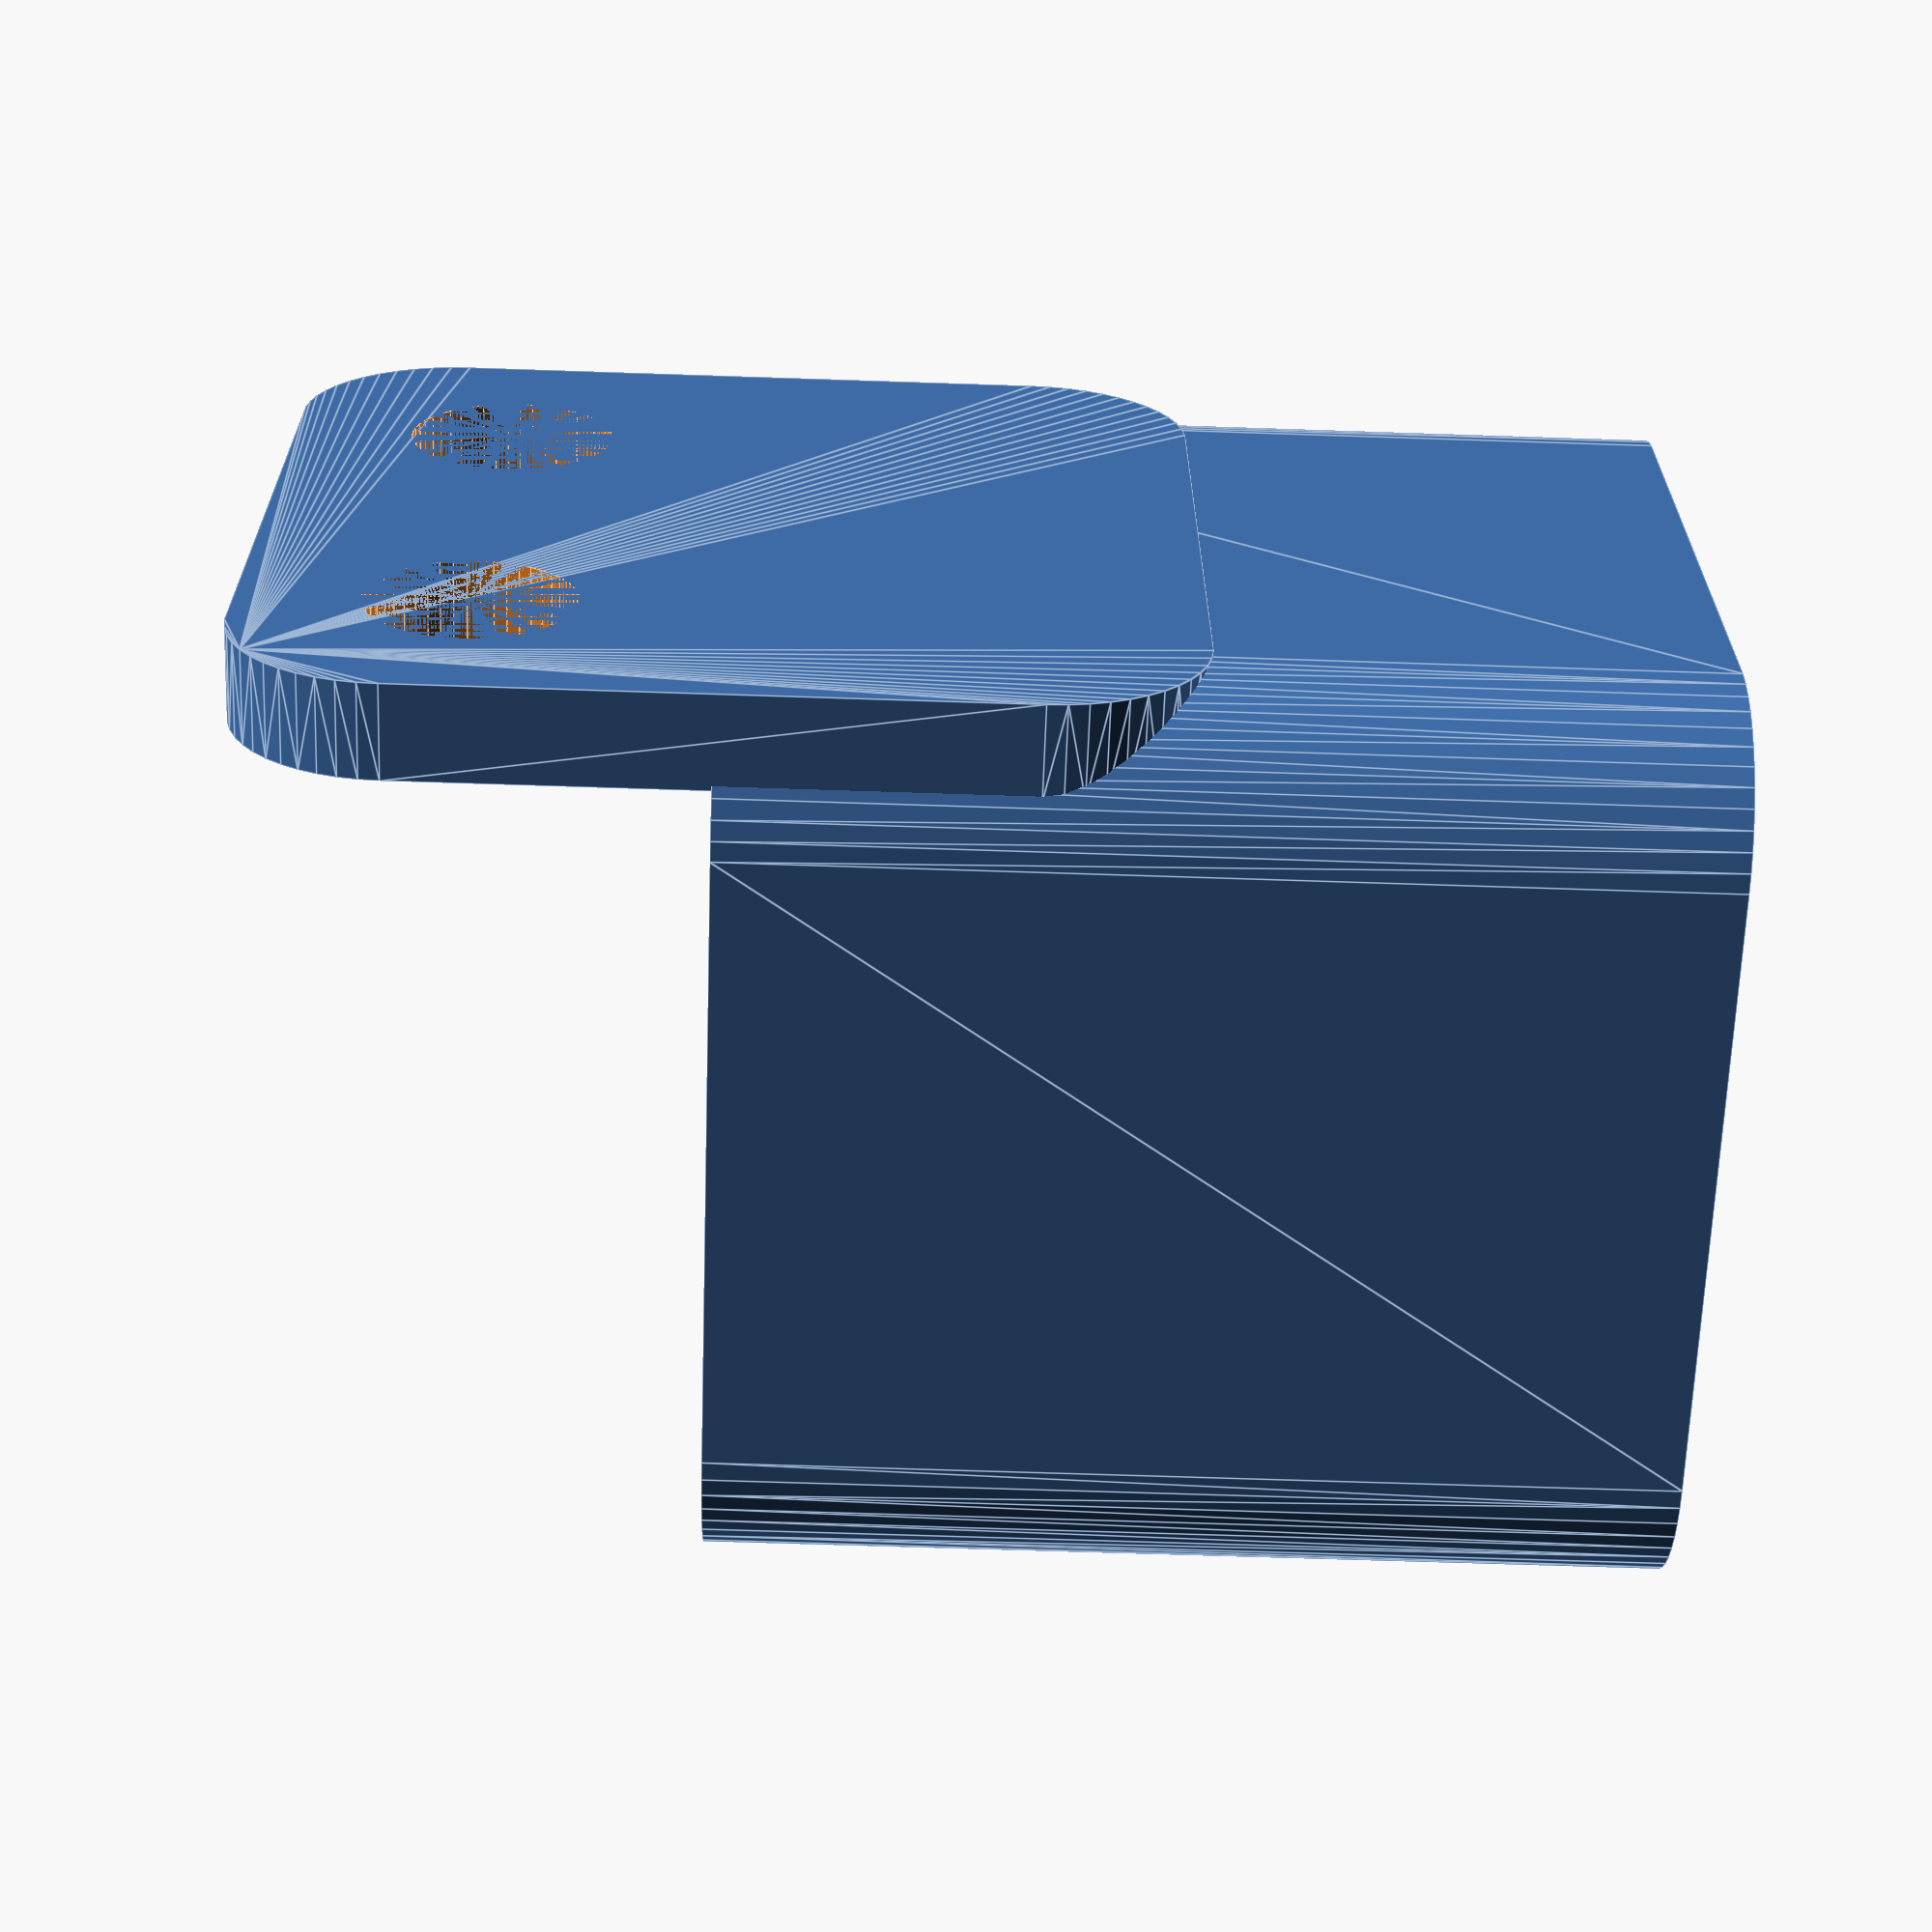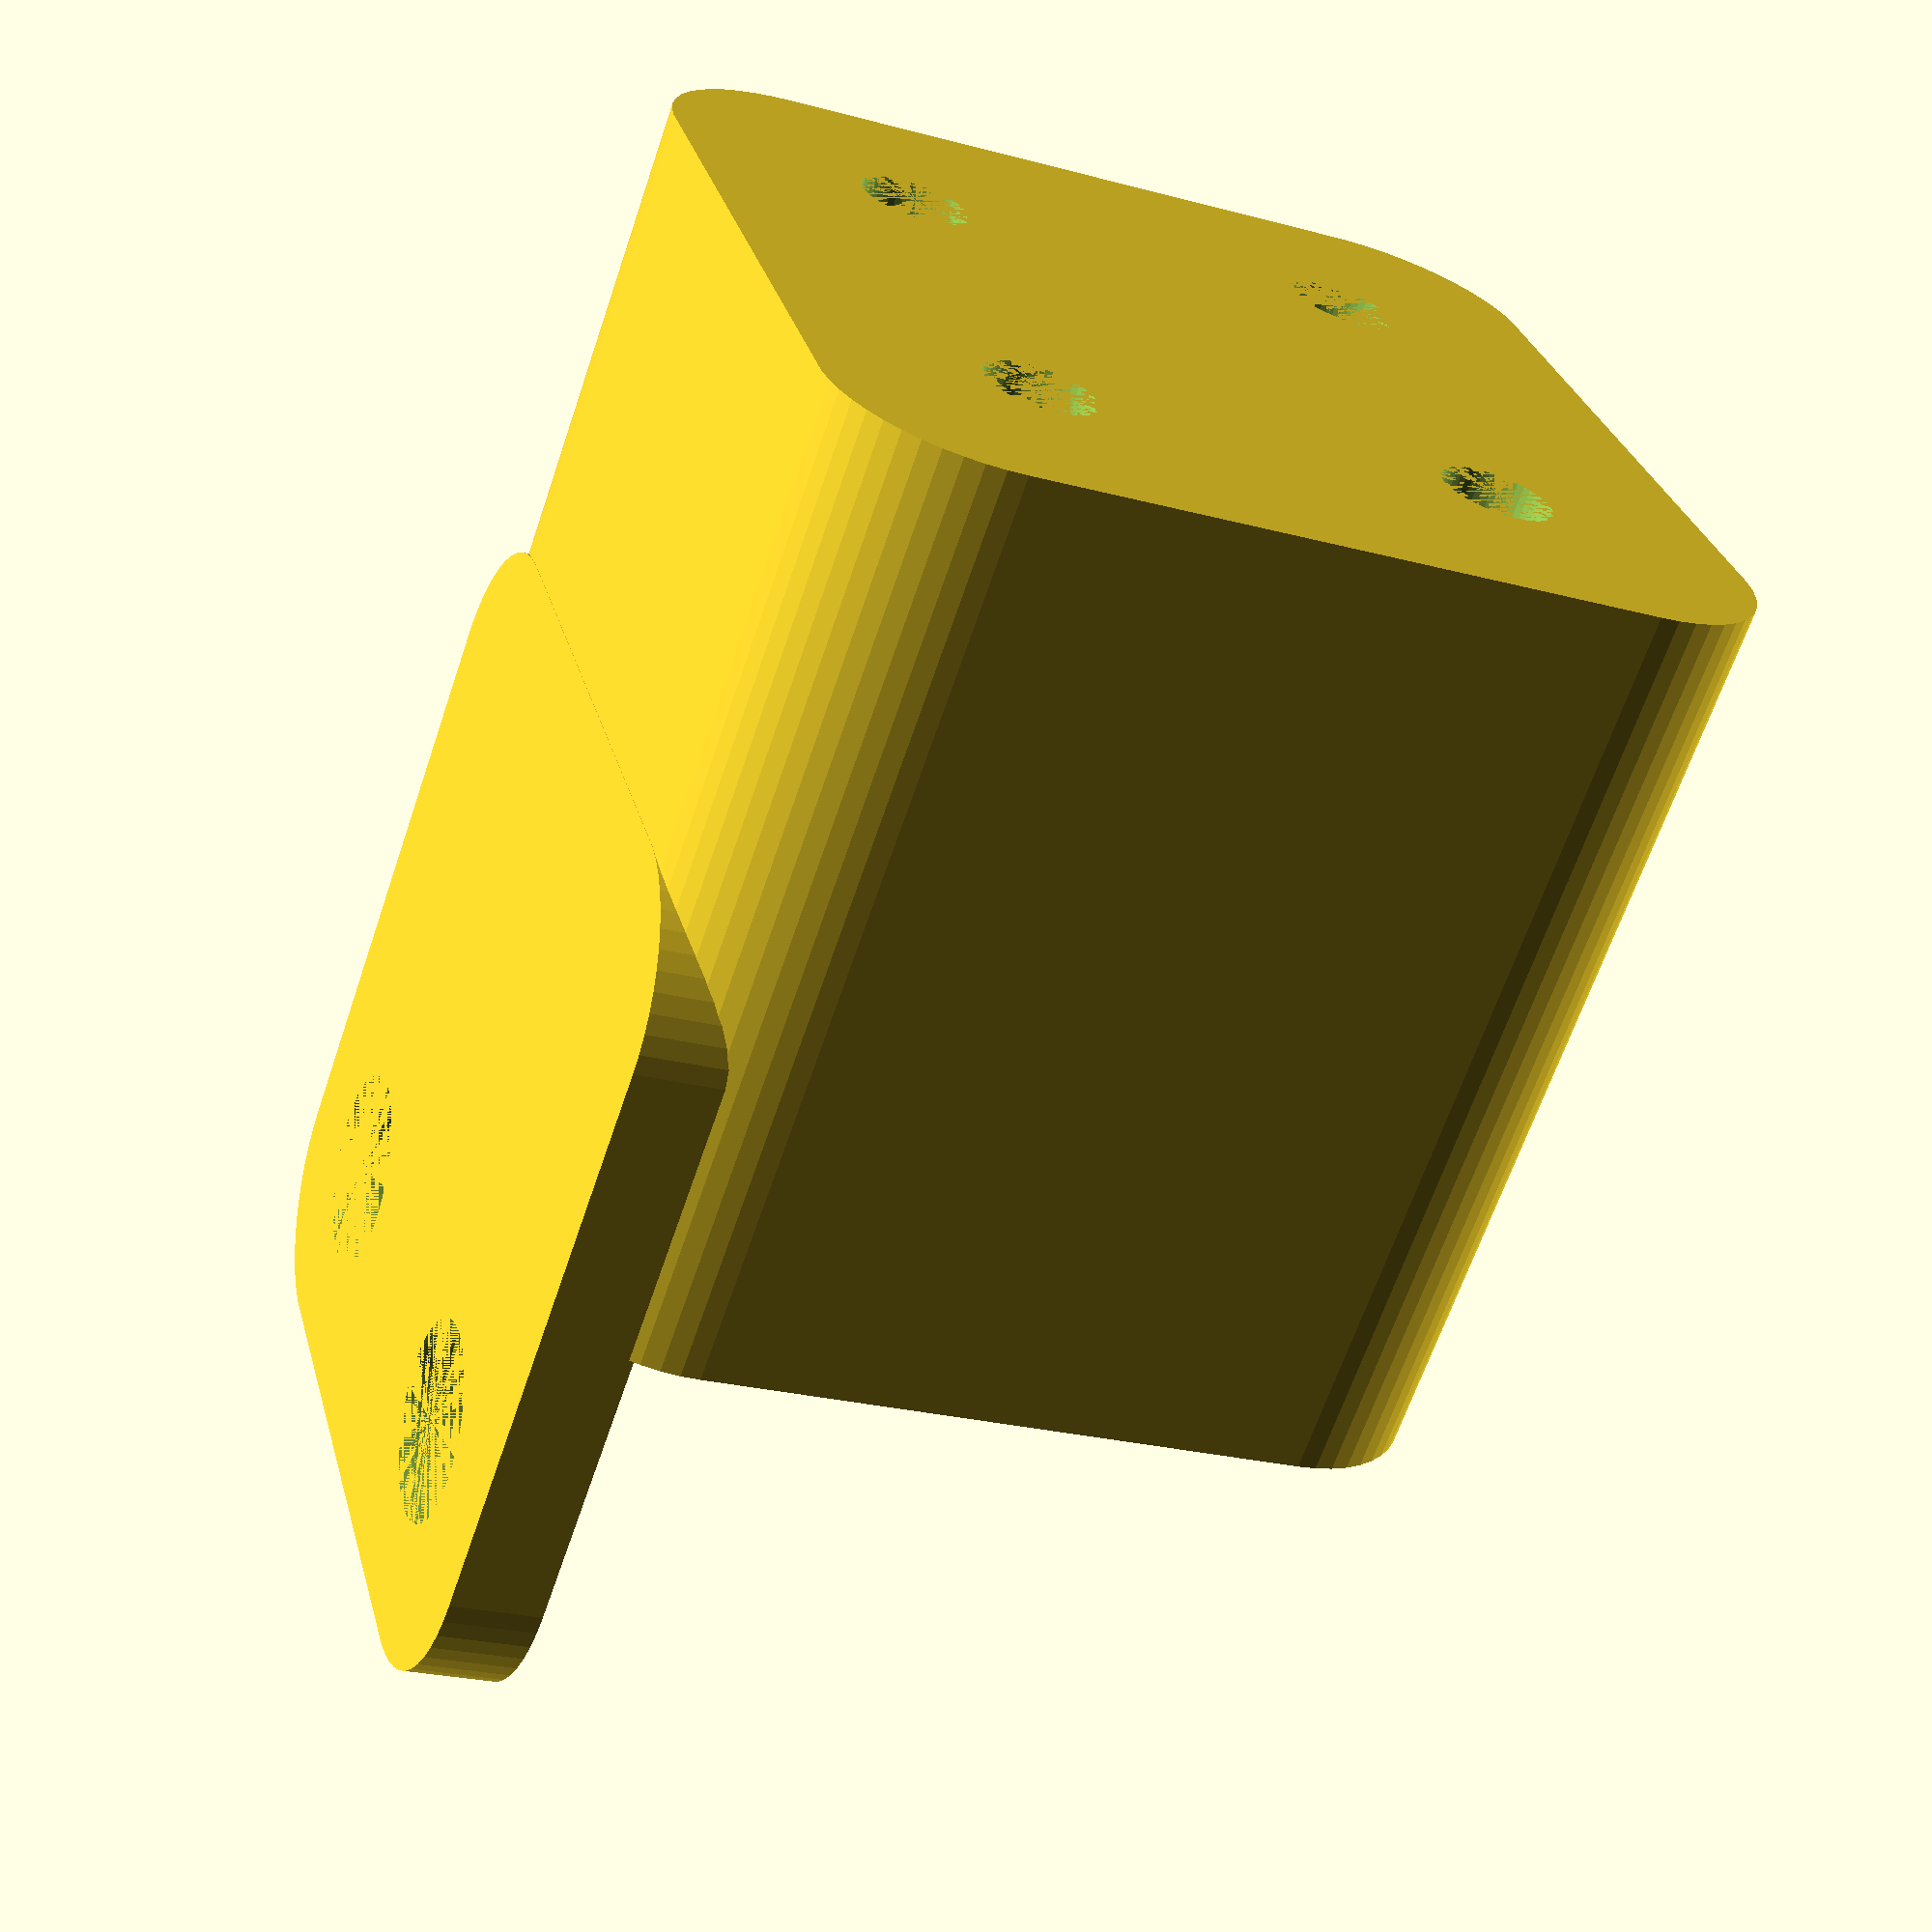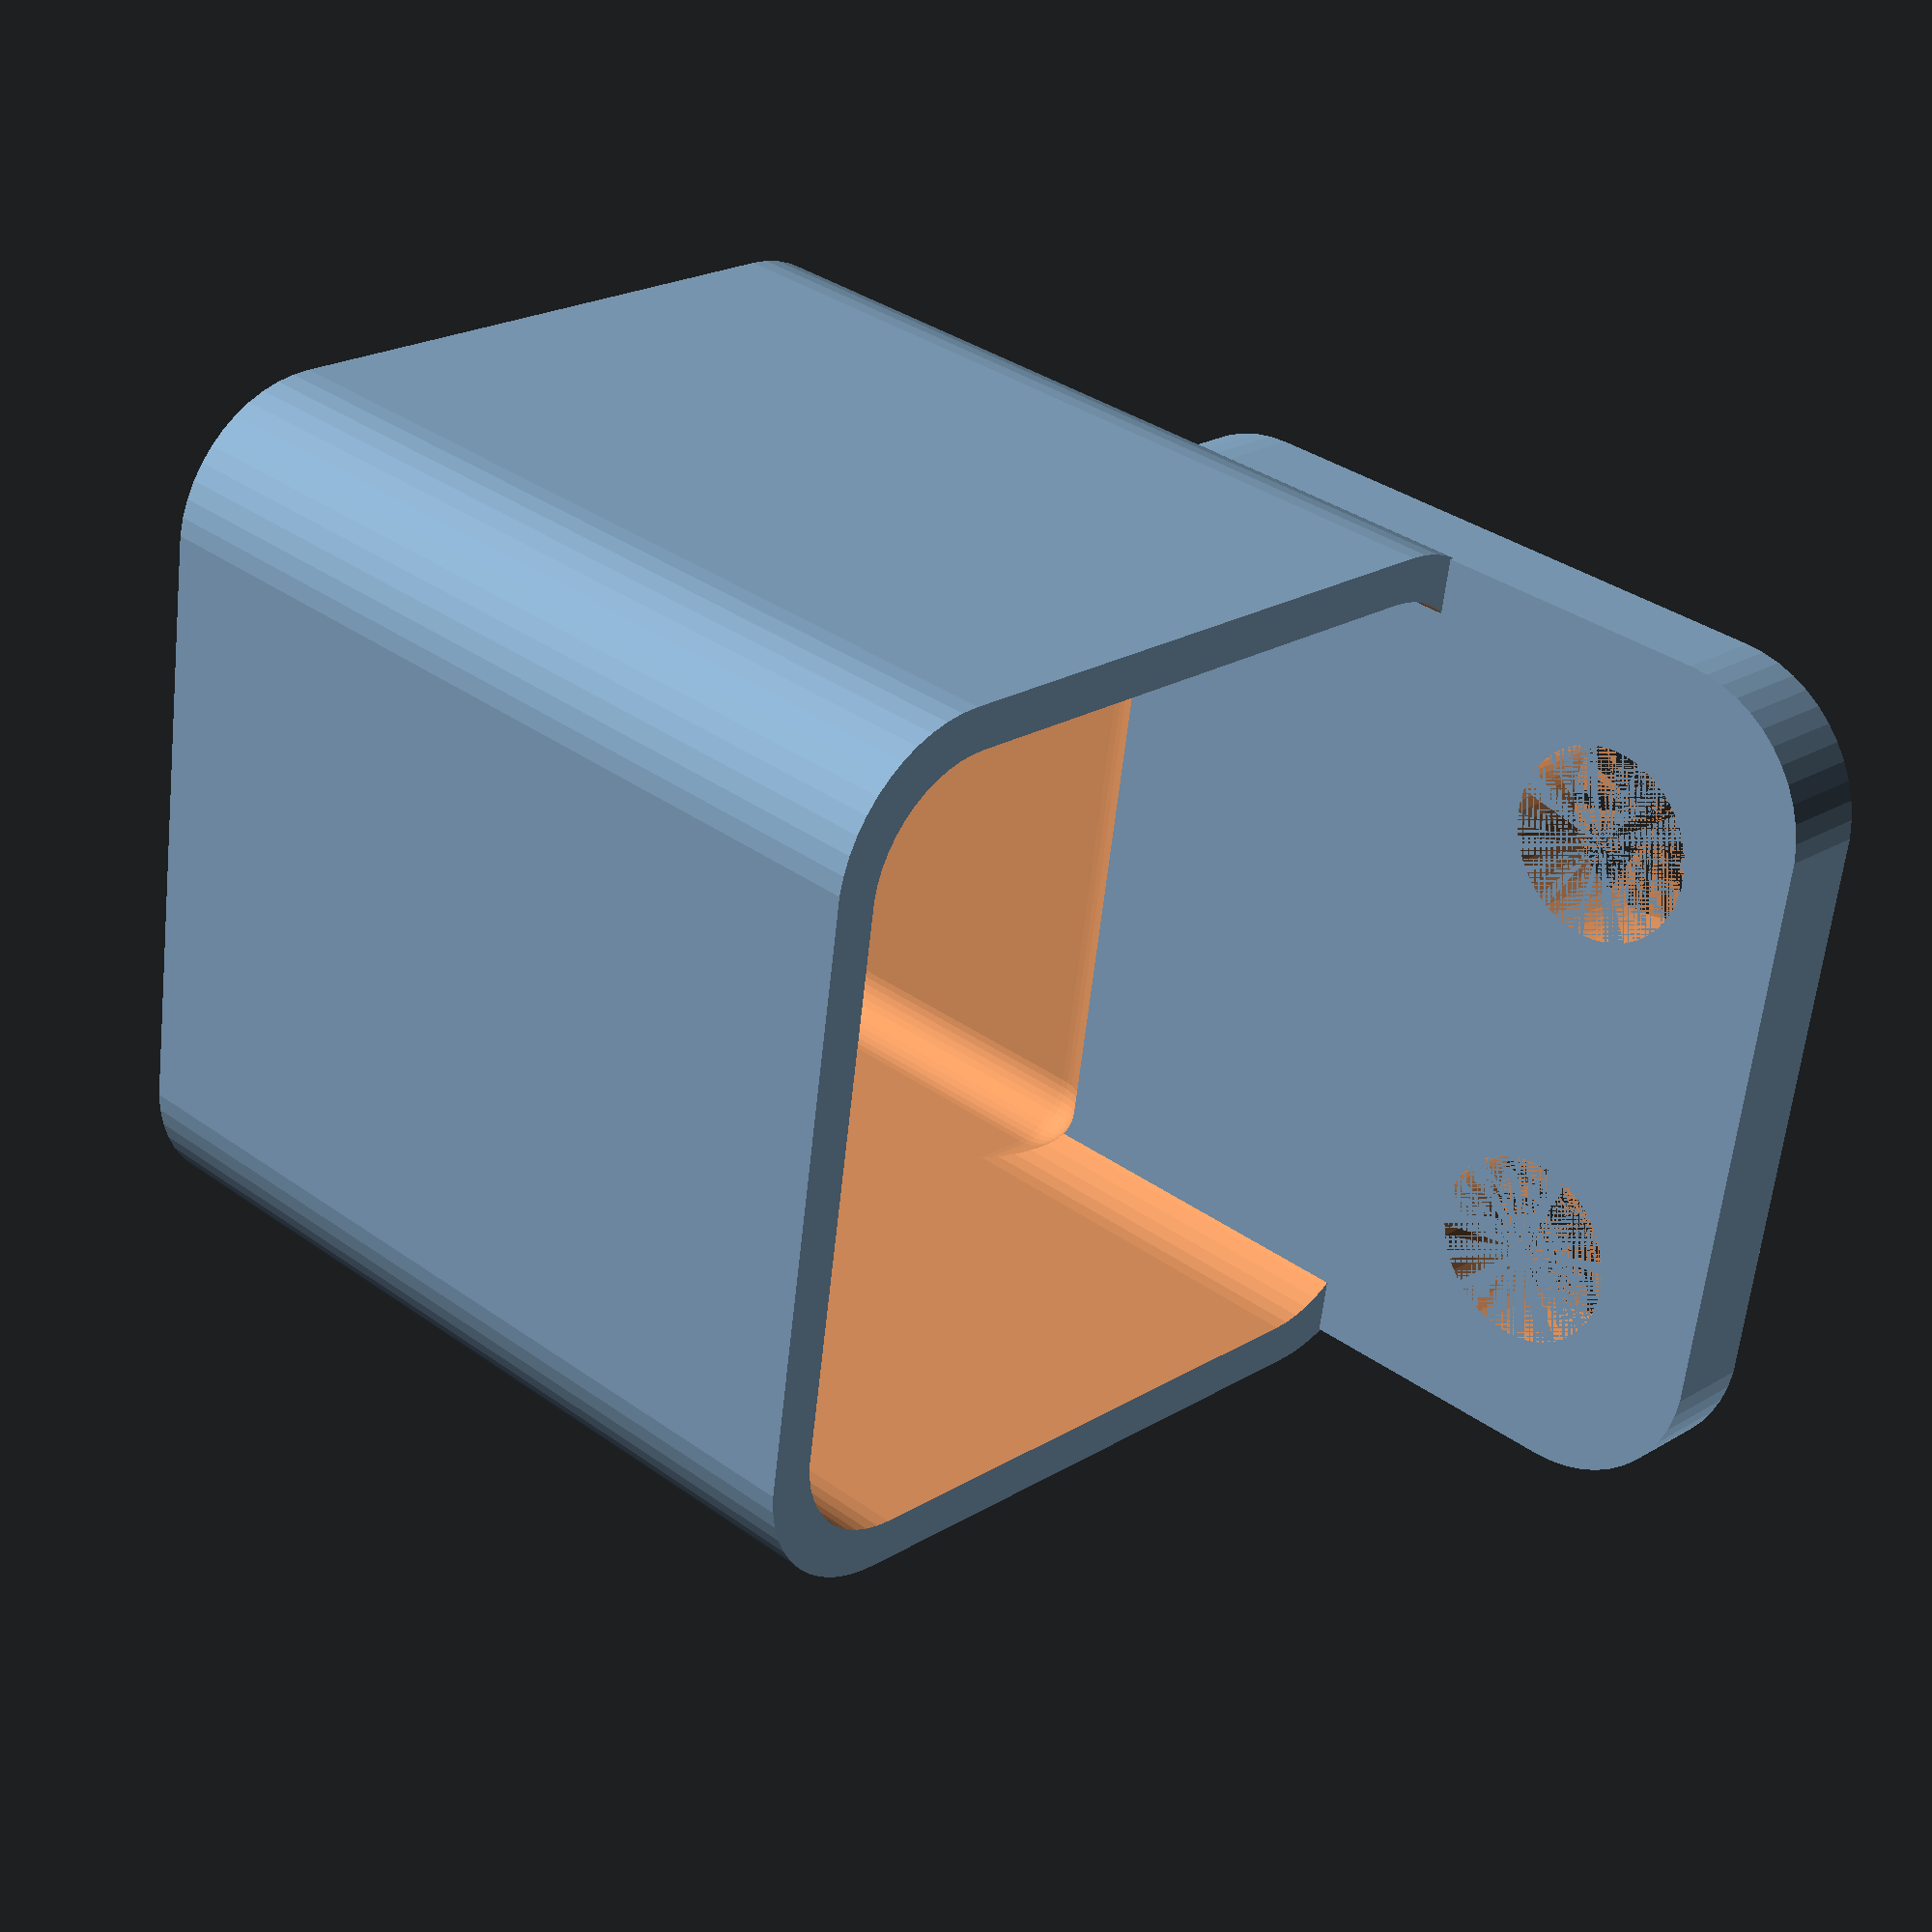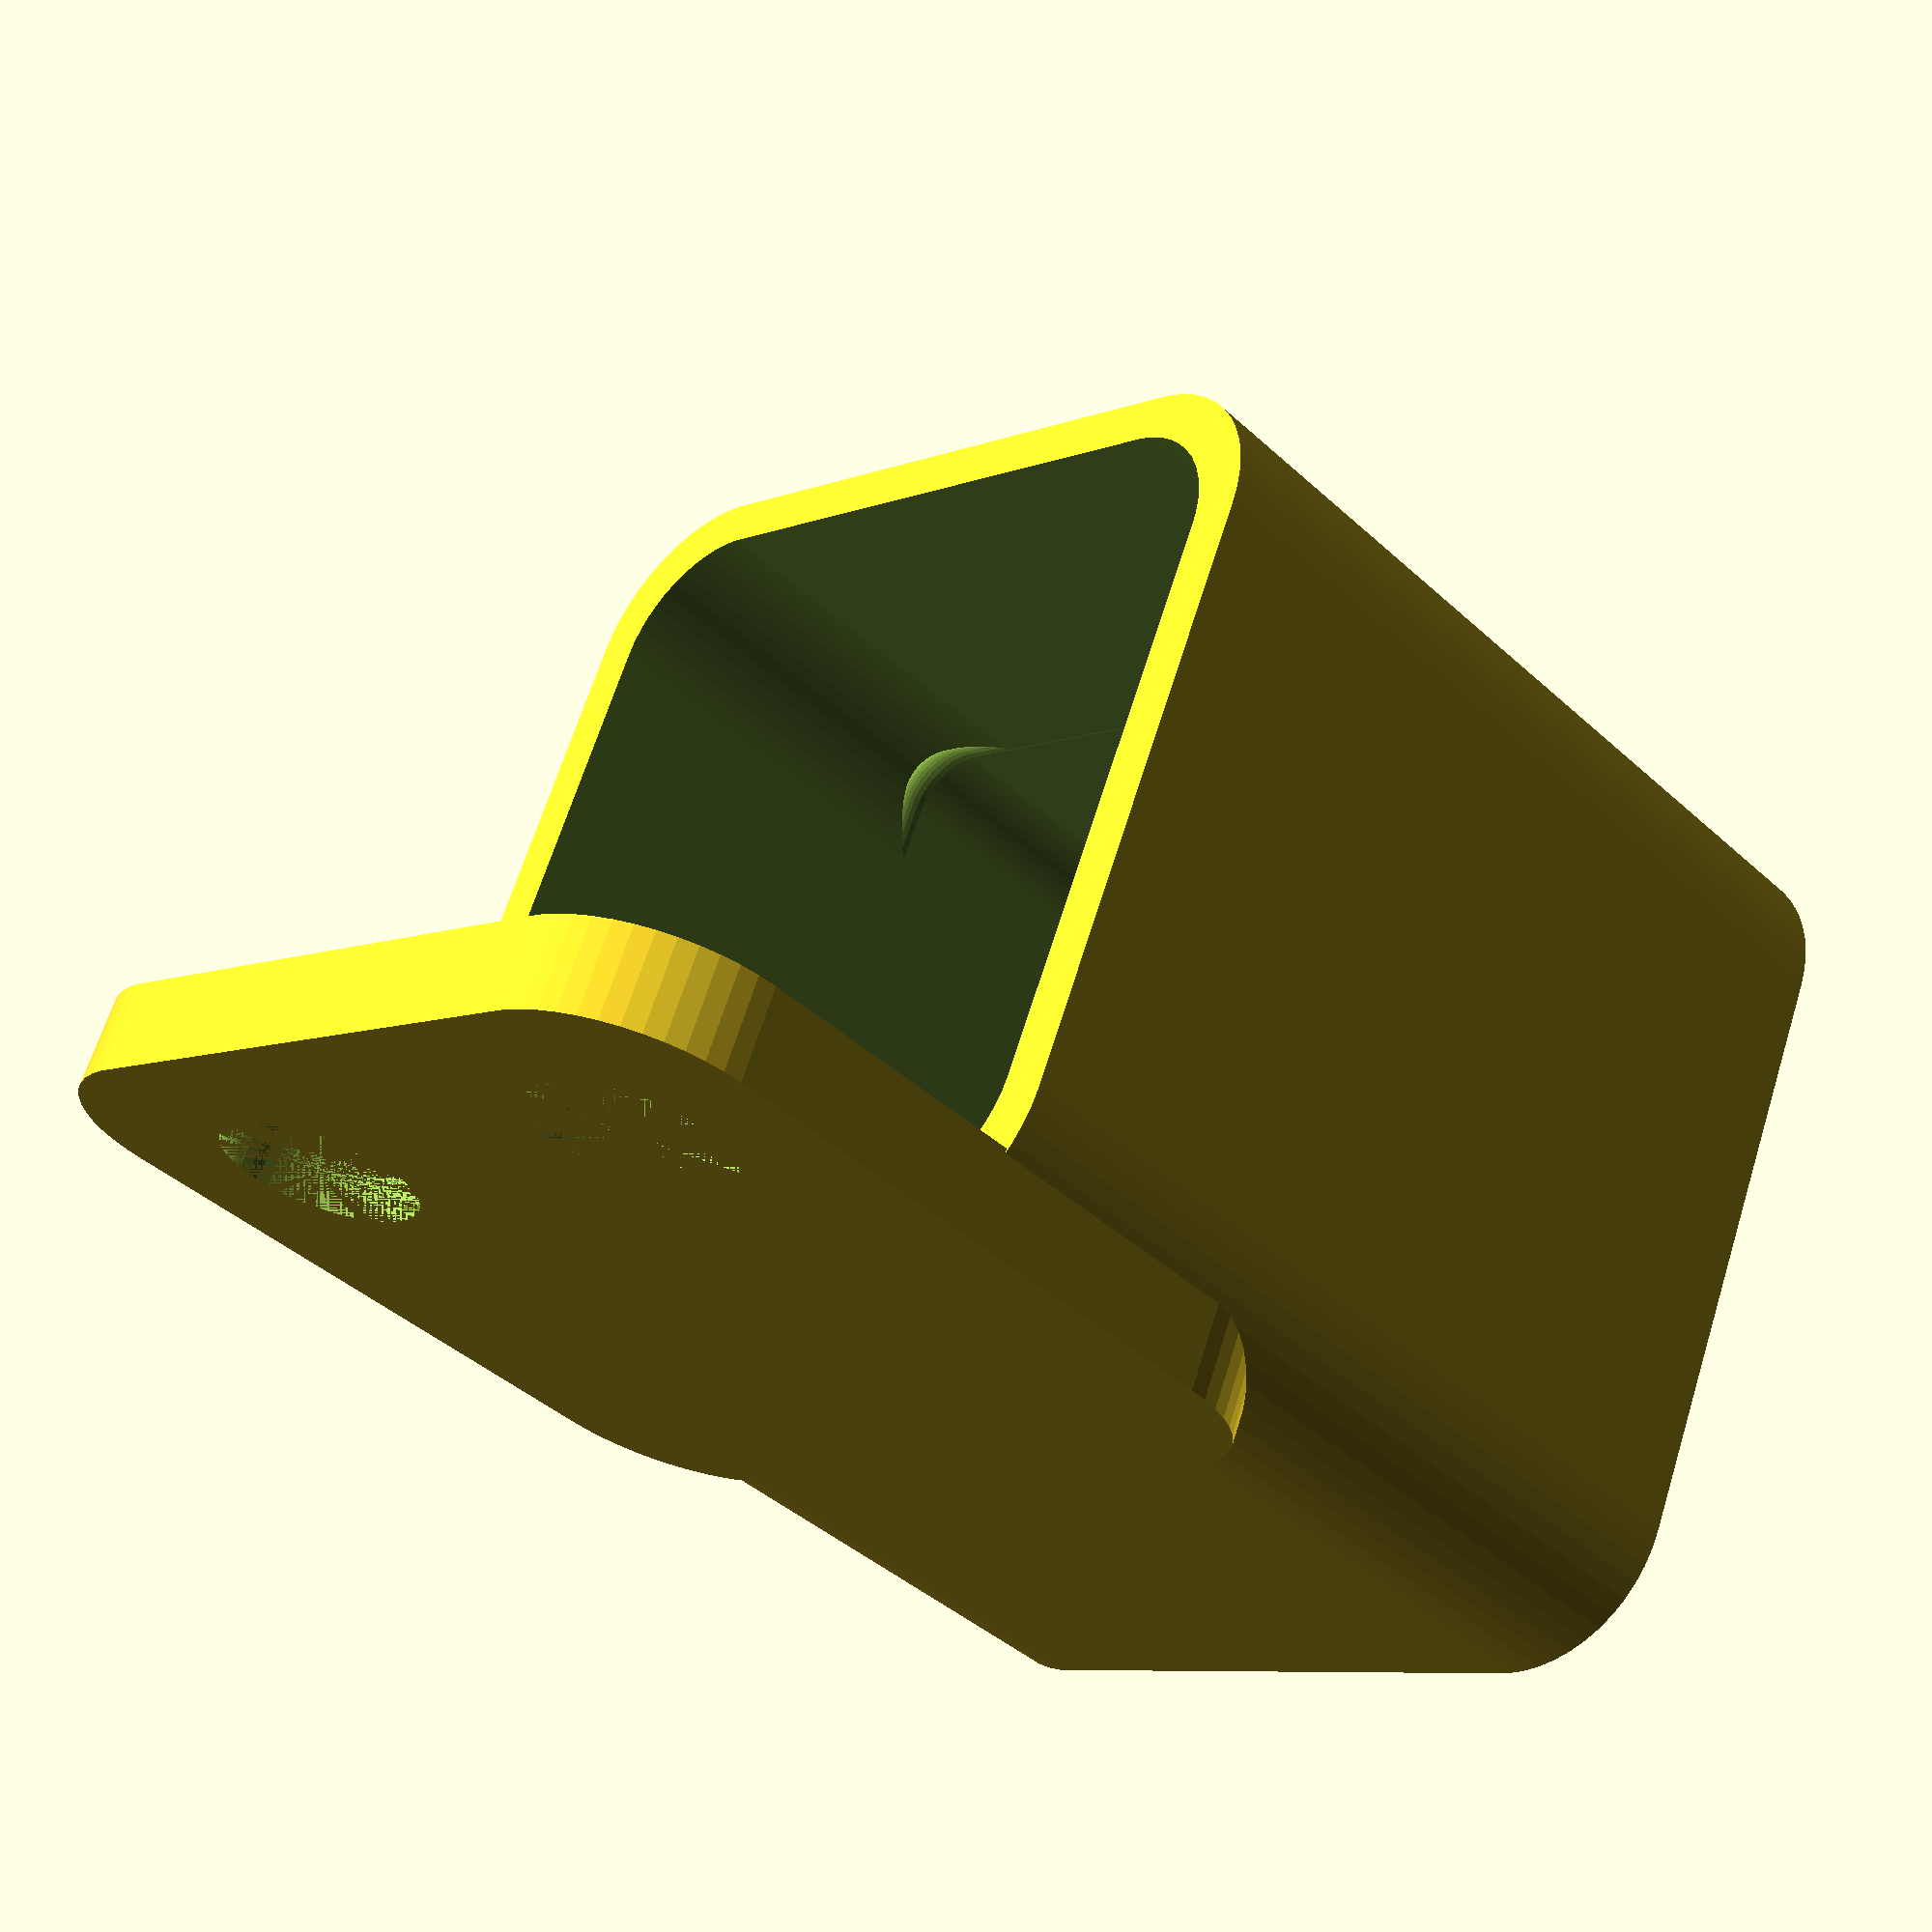
<openscad>
$fn = 50;


difference() {
	union() {
		difference() {
			union() {
				hull() {
					translate(v = [-10.0000000000, 10.0000000000, 0]) {
						cylinder(h = 30, r = 5);
					}
					translate(v = [10.0000000000, 10.0000000000, 0]) {
						cylinder(h = 30, r = 5);
					}
					translate(v = [-10.0000000000, -10.0000000000, 0]) {
						cylinder(h = 30, r = 5);
					}
					translate(v = [10.0000000000, -10.0000000000, 0]) {
						cylinder(h = 30, r = 5);
					}
				}
			}
			union() {
				translate(v = [-7.5000000000, -7.5000000000, 3]) {
					rotate(a = [0, 0, 0]) {
						difference() {
							union() {
								translate(v = [0, 0, -3.0000000000]) {
									cylinder(h = 3, r = 1.5000000000);
								}
								translate(v = [0, 0, -1.9000000000]) {
									cylinder(h = 1.9000000000, r1 = 1.8000000000, r2 = 3.6000000000);
								}
								cylinder(h = 250, r = 3.6000000000);
								translate(v = [0, 0, -3.0000000000]) {
									cylinder(h = 3, r = 1.8000000000);
								}
								translate(v = [0, 0, -3.0000000000]) {
									cylinder(h = 3, r = 1.5000000000);
								}
							}
							union();
						}
					}
				}
				translate(v = [7.5000000000, -7.5000000000, 3]) {
					rotate(a = [0, 0, 0]) {
						difference() {
							union() {
								translate(v = [0, 0, -3.0000000000]) {
									cylinder(h = 3, r = 1.5000000000);
								}
								translate(v = [0, 0, -1.9000000000]) {
									cylinder(h = 1.9000000000, r1 = 1.8000000000, r2 = 3.6000000000);
								}
								cylinder(h = 250, r = 3.6000000000);
								translate(v = [0, 0, -3.0000000000]) {
									cylinder(h = 3, r = 1.8000000000);
								}
								translate(v = [0, 0, -3.0000000000]) {
									cylinder(h = 3, r = 1.5000000000);
								}
							}
							union();
						}
					}
				}
				translate(v = [-7.5000000000, 7.5000000000, 3]) {
					rotate(a = [0, 0, 0]) {
						difference() {
							union() {
								translate(v = [0, 0, -3.0000000000]) {
									cylinder(h = 3, r = 1.5000000000);
								}
								translate(v = [0, 0, -1.9000000000]) {
									cylinder(h = 1.9000000000, r1 = 1.8000000000, r2 = 3.6000000000);
								}
								cylinder(h = 250, r = 3.6000000000);
								translate(v = [0, 0, -3.0000000000]) {
									cylinder(h = 3, r = 1.8000000000);
								}
								translate(v = [0, 0, -3.0000000000]) {
									cylinder(h = 3, r = 1.5000000000);
								}
							}
							union();
						}
					}
				}
				translate(v = [7.5000000000, 7.5000000000, 3]) {
					rotate(a = [0, 0, 0]) {
						difference() {
							union() {
								translate(v = [0, 0, -3.0000000000]) {
									cylinder(h = 3, r = 1.5000000000);
								}
								translate(v = [0, 0, -1.9000000000]) {
									cylinder(h = 1.9000000000, r1 = 1.8000000000, r2 = 3.6000000000);
								}
								cylinder(h = 250, r = 3.6000000000);
								translate(v = [0, 0, -3.0000000000]) {
									cylinder(h = 3, r = 1.8000000000);
								}
								translate(v = [0, 0, -3.0000000000]) {
									cylinder(h = 3, r = 1.5000000000);
								}
							}
							union();
						}
					}
				}
				translate(v = [0, 0, 2.9925000000]) {
					hull() {
						union() {
							translate(v = [-9.5000000000, 9.5000000000, 4]) {
								cylinder(h = 67, r = 4);
							}
							translate(v = [-9.5000000000, 9.5000000000, 4]) {
								sphere(r = 4);
							}
							translate(v = [-9.5000000000, 9.5000000000, 71]) {
								sphere(r = 4);
							}
						}
						union() {
							translate(v = [9.5000000000, 9.5000000000, 4]) {
								cylinder(h = 67, r = 4);
							}
							translate(v = [9.5000000000, 9.5000000000, 4]) {
								sphere(r = 4);
							}
							translate(v = [9.5000000000, 9.5000000000, 71]) {
								sphere(r = 4);
							}
						}
						union() {
							translate(v = [-9.5000000000, -9.5000000000, 4]) {
								cylinder(h = 67, r = 4);
							}
							translate(v = [-9.5000000000, -9.5000000000, 4]) {
								sphere(r = 4);
							}
							translate(v = [-9.5000000000, -9.5000000000, 71]) {
								sphere(r = 4);
							}
						}
						union() {
							translate(v = [9.5000000000, -9.5000000000, 4]) {
								cylinder(h = 67, r = 4);
							}
							translate(v = [9.5000000000, -9.5000000000, 4]) {
								sphere(r = 4);
							}
							translate(v = [9.5000000000, -9.5000000000, 71]) {
								sphere(r = 4);
							}
						}
					}
				}
			}
		}
		union() {
			translate(v = [0, 15.0000000000, 30]) {
				rotate(a = [90, 0, 0]) {
					hull() {
						translate(v = [-9.5000000000, 9.5000000000, 0]) {
							cylinder(h = 3, r = 5);
						}
						translate(v = [9.5000000000, 9.5000000000, 0]) {
							cylinder(h = 3, r = 5);
						}
						translate(v = [-9.5000000000, -9.5000000000, 0]) {
							cylinder(h = 3, r = 5);
						}
						translate(v = [9.5000000000, -9.5000000000, 0]) {
							cylinder(h = 3, r = 5);
						}
					}
				}
			}
		}
	}
	union() {
		translate(v = [0, 0, 2.9925000000]) {
			hull() {
				union() {
					translate(v = [-11.5000000000, 11.5000000000, 2]) {
						cylinder(h = 11, r = 2);
					}
					translate(v = [-11.5000000000, 11.5000000000, 2]) {
						sphere(r = 2);
					}
					translate(v = [-11.5000000000, 11.5000000000, 13]) {
						sphere(r = 2);
					}
				}
				union() {
					translate(v = [11.5000000000, 11.5000000000, 2]) {
						cylinder(h = 11, r = 2);
					}
					translate(v = [11.5000000000, 11.5000000000, 2]) {
						sphere(r = 2);
					}
					translate(v = [11.5000000000, 11.5000000000, 13]) {
						sphere(r = 2);
					}
				}
				union() {
					translate(v = [-11.5000000000, -11.5000000000, 2]) {
						cylinder(h = 11, r = 2);
					}
					translate(v = [-11.5000000000, -11.5000000000, 2]) {
						sphere(r = 2);
					}
					translate(v = [-11.5000000000, -11.5000000000, 13]) {
						sphere(r = 2);
					}
				}
				union() {
					translate(v = [11.5000000000, -11.5000000000, 2]) {
						cylinder(h = 11, r = 2);
					}
					translate(v = [11.5000000000, -11.5000000000, 2]) {
						sphere(r = 2);
					}
					translate(v = [11.5000000000, -11.5000000000, 13]) {
						sphere(r = 2);
					}
				}
			}
		}
		translate(v = [-7.5000000000, 15.0000000000, 37.5000000000]) {
			rotate(a = [90, 0, 0]) {
				cylinder(h = 3, r = 3.2500000000);
			}
		}
		translate(v = [7.5000000000, 15.0000000000, 37.5000000000]) {
			rotate(a = [90, 0, 0]) {
				cylinder(h = 3, r = 3.2500000000);
			}
		}
		translate(v = [7.5000000000, 15.0000000000, 37.5000000000]) {
			rotate(a = [90, 0, 0]) {
				cylinder(h = 3, r = 3.2500000000);
			}
		}
	}
}
</openscad>
<views>
elev=241.7 azim=266.6 roll=92.0 proj=p view=edges
elev=244.6 azim=285.2 roll=18.7 proj=p view=solid
elev=145.6 azim=279.1 roll=225.9 proj=p view=wireframe
elev=40.9 azim=203.5 roll=41.9 proj=p view=solid
</views>
